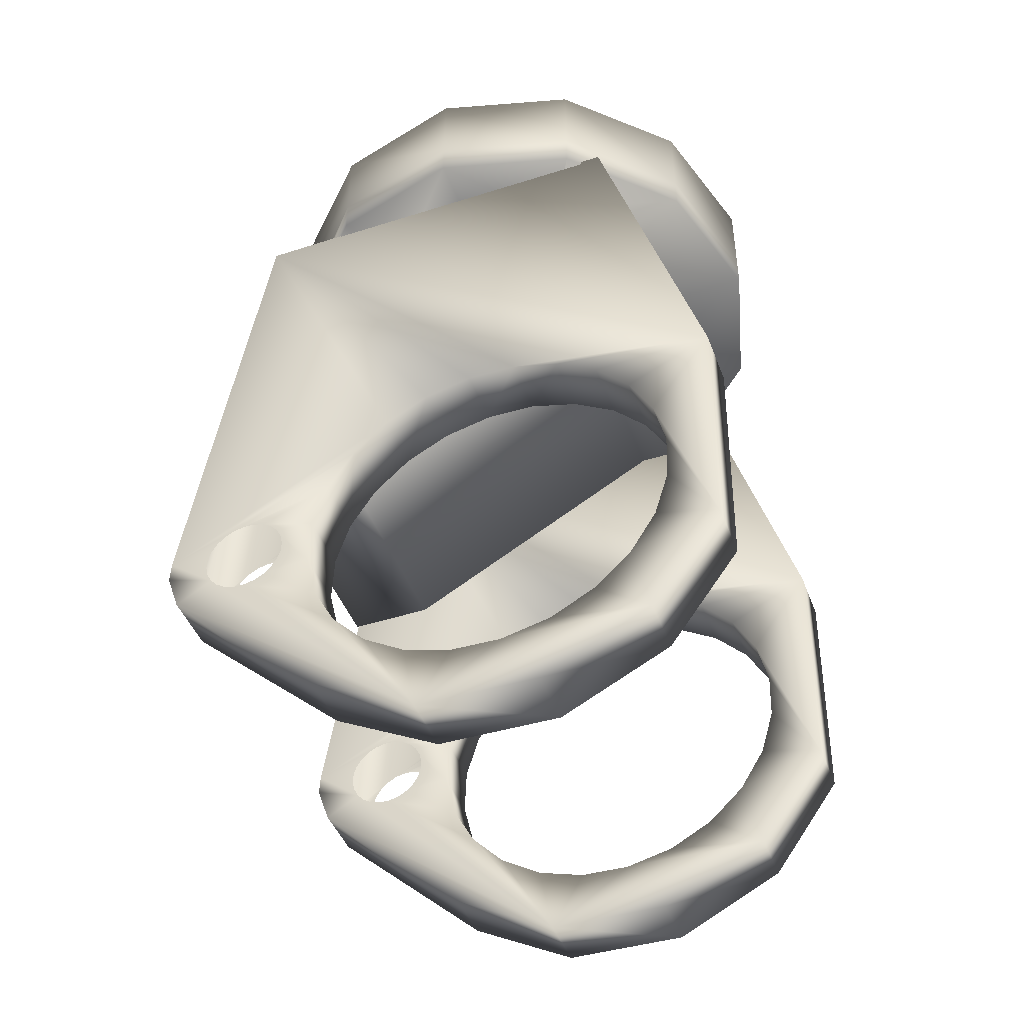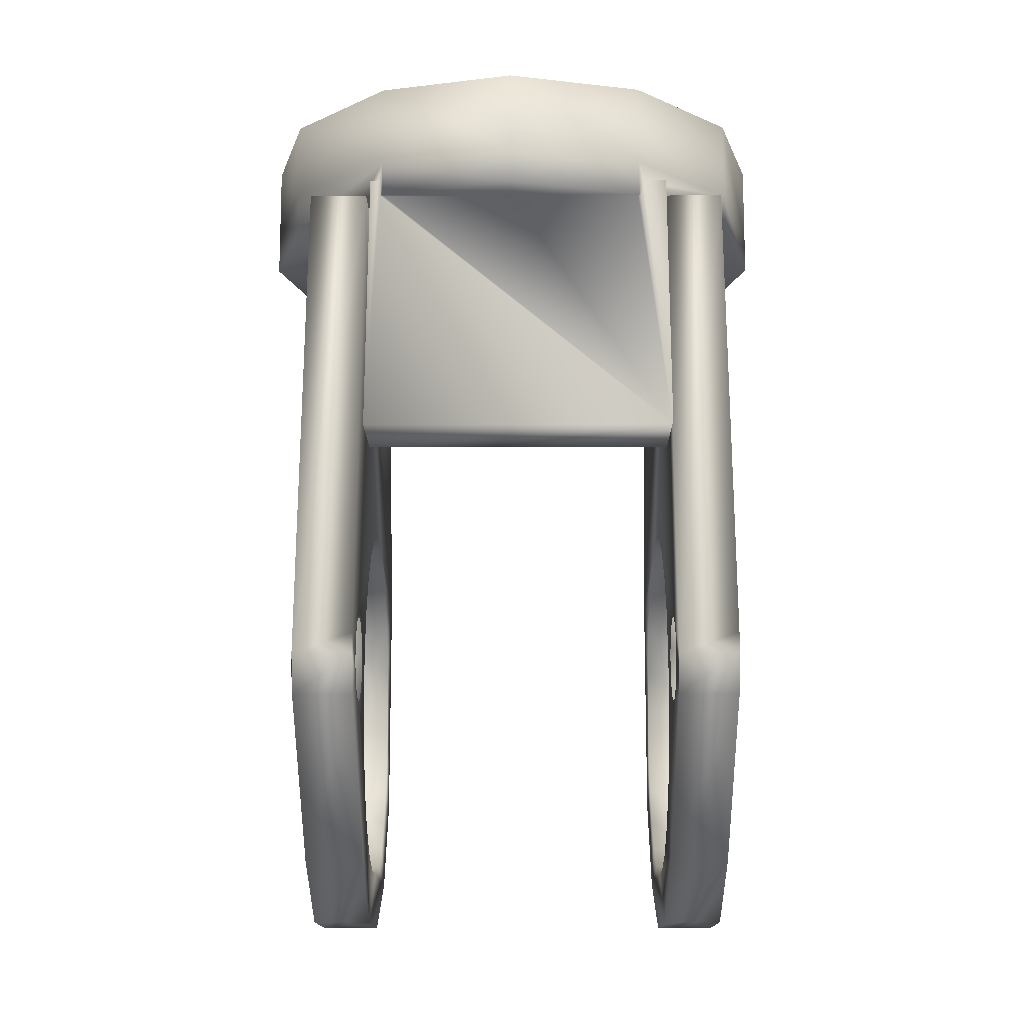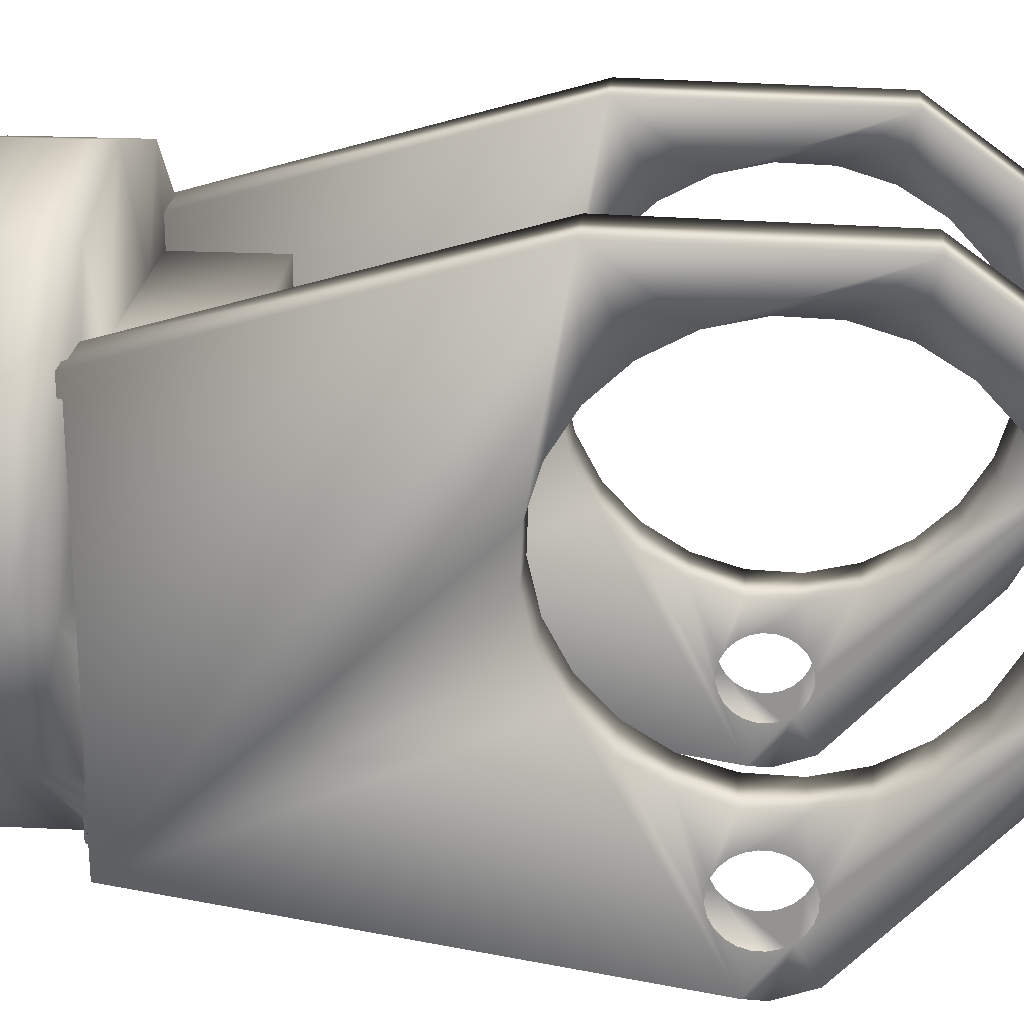
<metadata>
{"format":"obj","ext":"obj","renderer":"f3d","projection":"perspective","resolution":1024,"background":"white","views":[{"elev":-45.2,"azim":-69.8,"up":"+Y"},{"elev":-13.2,"azim":-179.6,"up":"+Y"},{"elev":22.4,"azim":-85.2,"up":"+Z"}]}
</metadata>
<code>
v -3.536 4.63 -2.242
v -3.536 4.014 -2.242
v -3.536 3.74 -2.242
v -2.425 1.785 -2.24
v -4.767 1.785 -2.24
v -2.521 4.63 -1.97
v -2.521 4.014 -1.97
v -2.521 3.74 -1.97
v -4.552 4.63 -1.97
v -4.552 4.014 -1.97
v -4.552 3.74 -1.97
v -2.506 3.74 -1.955
v -2.529 3.74 -1.955
v -3.536 3.74 -1.955
v -4.543 3.74 -1.955
v -4.566 3.74 -1.955
v -2.425 3.871 -1.936
v -2.487 3.871 -1.936
v -4.586 3.871 -1.936
v -4.767 3.871 -1.936
v -2.425 3.871 -1.873
v -2.425 3.74 -1.873
v -4.767 3.871 -1.754
v -4.767 3.74 -1.754
v -2.425 1.785 -1.58
v -4.767 1.785 -1.58
v -2.425 3.74 -1.271
v -4.767 3.74 -1.271
v -1.777 4.63 -1.226
v -1.777 4.014 -1.226
v -1.777 3.74 -1.226
v -3.536 4.961 -1.226
v -3.536 4.63 -1.226
v -5.295 4.63 -1.226
v -5.295 4.014 -1.226
v -5.295 3.74 -1.226
v -3.029 4.961 -1.09
v -3.029 4.63 -1.09
v -4.044 4.961 -1.09
v -4.044 4.63 -1.09
v -4.767 3.74 -0.9215
v -2.425 3.74 -0.8525
v -2.657 4.961 -0.7184
v -2.657 4.63 -0.7184
v -4.416 4.961 -0.7184
v -4.416 4.63 -0.7184
v -1.505 4.63 -0.2107
v -1.505 4.014 -0.2107
v -1.505 3.74 -0.2107
v -2.425 3.74 -0.2107
v -2.521 4.961 -0.2107
v -2.521 4.63 -0.2107
v -3.536 4.961 -0.2107
v -4.552 4.961 -0.2107
v -4.552 4.63 -0.2107
v -4.767 3.74 -0.2107
v -5.567 4.63 -0.2107
v -5.567 4.014 -0.2107
v -5.567 3.74 -0.2107
v -2.657 4.961 0.297
v -2.657 4.63 0.297
v -4.416 4.961 0.297
v -4.416 4.63 0.297
v -2.425 3.74 0.4311
v -4.767 3.74 0.5001
v -2.425 3.74 0.5377
v -2.425 2.964 0.5377
v -4.767 3.74 0.5377
v -4.767 2.964 0.5377
v -3.029 4.961 0.6687
v -3.029 4.63 0.6687
v -4.044 4.961 0.6687
v -4.044 4.63 0.6687
v -1.777 4.63 0.8047
v -1.777 4.014 0.8048
v -1.777 3.74 0.8048
v -3.536 4.961 0.8047
v -3.536 4.63 0.8047
v -5.295 4.63 0.8047
v -5.295 4.014 0.8047
v -5.295 3.74 0.8047
v -2.425 3.74 0.8295
v -2.425 2.964 0.8295
v -2.936 3.74 0.8295
v -3.536 3.74 0.8295
v -4.137 3.74 0.8295
v -4.767 3.74 0.8295
v -4.767 2.964 0.8295
v -2.521 4.63 1.548
v -2.521 4.014 1.548
v -2.521 3.74 1.548
v -4.552 4.63 1.548
v -4.552 4.014 1.548
v -4.552 3.74 1.548
v -3.536 4.63 1.82
v -3.536 4.014 1.82
v -3.536 3.74 1.82
f 4 25 27
f 4 27 22
f 4 22 21
f 4 21 17
f 24 28 26
f 24 26 5
f 24 5 20
f 24 20 23
f 5 4 12
f 5 12 13
f 5 13 14
f 5 14 15
f 5 15 16
f 5 16 19
f 5 19 20
f 4 17 18
f 4 18 12
f 27 25 67
f 27 67 66
f 27 66 64
f 27 64 50
f 27 50 42
f 86 85 84
f 86 84 82
f 86 82 83
f 86 83 88
f 86 88 87
f 41 56 65
f 41 65 68
f 41 68 69
f 41 69 26
f 41 26 28
f 18 17 21
f 23 20 19
f 53 51 60
f 53 60 70
f 53 77 72
f 53 45 39
f 53 39 32
f 53 72 62
f 53 32 37
f 53 37 43
f 53 70 77
f 53 62 54
f 53 43 51
f 53 54 45
f 15 11 16
f 35 36 24
f 35 24 23
f 35 23 19
f 35 19 10
f 11 10 19
f 11 19 16
f 87 68 81
f 87 81 94
f 87 94 86
f 81 68 65
f 84 91 82
f 82 91 76
f 82 76 66
f 66 76 64
f 12 8 13
f 7 8 12
f 7 12 18
f 7 18 21
f 7 21 31
f 7 31 30
f 22 31 21
f 42 31 27
f 31 22 27
f 28 24 36
f 28 36 41
f 71 61 89
f 61 74 89
f 51 43 44
f 51 44 52
f 43 37 38
f 43 38 44
f 93 96 97
f 93 97 94
f 37 32 33
f 37 33 38
f 46 55 57
f 46 57 34
f 32 39 40
f 32 40 33
f 75 48 49
f 75 49 76
f 39 45 46
f 39 46 40
f 34 57 58
f 34 58 35
f 45 54 55
f 45 55 46
f 86 94 97
f 86 97 85
f 54 62 63
f 54 63 55
f 35 58 59
f 35 59 36
f 62 72 73
f 62 73 63
f 89 74 75
f 89 75 90
f 72 77 78
f 72 78 73
f 41 36 59
f 41 59 56
f 77 70 71
f 77 71 78
f 70 60 61
f 70 61 71
f 60 51 52
f 60 52 61
f 61 52 74
f 52 47 74
f 52 44 47
f 44 29 47
f 47 29 30
f 47 30 48
f 55 63 57
f 63 79 57
f 48 30 31
f 48 31 49
f 90 75 76
f 90 76 91
f 50 49 42
f 49 31 42
f 57 79 80
f 57 80 58
f 78 71 89
f 78 89 95
f 58 80 81
f 58 81 59
f 44 38 6
f 44 6 29
f 29 6 7
f 29 7 30
f 56 59 65
f 59 81 65
f 95 89 90
f 95 90 96
f 1 6 33
f 6 38 33
f 96 90 91
f 96 91 97
f 6 1 2
f 6 2 7
f 63 73 79
f 73 92 79
f 7 2 3
f 7 3 8
f 74 47 48
f 74 48 75
f 13 8 14
f 8 3 14
f 79 92 93
f 79 93 80
f 85 97 84
f 97 91 84
f 80 93 94
f 80 94 81
f 9 1 33
f 9 33 40
f 1 9 10
f 1 10 2
f 2 10 11
f 2 11 3
f 14 3 11
f 14 11 15
f 64 76 49
f 64 49 50
f 40 46 34
f 40 34 9
f 9 34 35
f 9 35 10
f 73 78 95
f 73 95 92
f 92 95 96
f 92 96 93
f 87 88 69
f 87 69 68
f 66 67 83
f 66 83 82
f 26 69 67
f 26 67 25
f 69 88 83
f 69 83 67
f 5 26 25
f 5 25 4
v -1.956 -0.00196 -2.506
v -2.394 -0.001958 -2.506
v -2.394 0.1513 -2.501
v -1.956 -0.1518 -2.473
v -1.956 -0.2893 -2.405
v -2.394 -0.2893 -2.405
v -1.956 0.02421 -2.195
v -2.394 0.02421 -2.195
v -1.956 0.1059 -2.192
v -2.394 0.1059 -2.192
v -1.956 -0.05539 -2.176
v -2.394 -0.05539 -2.176
v -1.956 0.184 -2.168
v -2.394 0.184 -2.168
v -1.956 -0.1275 -2.138
v -2.394 -0.1275 -2.138
v -1.956 0.2534 -2.125
v -2.394 0.2534 -2.125
v -1.956 -0.1872 -2.082
v -2.394 -0.1872 -2.082
v -1.956 0.3091 -2.065
v -2.394 0.3091 -2.065
v -1.956 -0.2304 -2.013
v -2.394 -0.2304 -2.013
v -1.956 0.3476 -1.993
v -2.394 0.3476 -1.993
v -1.956 3.743 -1.938
v -2.394 3.743 -1.938
v -1.956 -0.2543 -1.935
v -2.394 -0.2543 -1.935
v -1.956 0.366 -1.914
v -2.394 0.366 -1.914
v -1.956 -0.257 -1.853
v -2.394 -0.257 -1.853
v -1.956 0.3632 -1.832
v -2.394 0.3633 -1.832
v -1.956 -0.2386 -1.773
v -2.394 -0.2386 -1.773
v -1.956 0.3394 -1.754
v -2.394 0.3394 -1.754
v -1.956 -0.2002 -1.701
v -2.394 -0.2002 -1.701
v -1.956 0.2962 -1.684
v -2.394 0.2962 -1.684
v -1.956 -0.1444 -1.642
v -2.394 -0.1444 -1.642
v -1.956 0.2365 -1.629
v -2.394 0.2365 -1.629
v -1.956 -0.07504 -1.598
v -2.394 -0.07504 -1.598
v -1.956 0.1644 -1.59
v -2.394 0.1644 -1.59
v -1.956 0.00312 -1.575
v -2.394 0.003123 -1.575
v -1.956 0.08478 -1.572
v -2.394 0.08478 -1.572
v -1.956 -0.1645 -1.344
v -2.394 -0.1645 -1.344
v -1.956 0.2025 -1.332
v -2.394 0.2025 -1.332
v -1.956 -0.5222 -1.261
v -2.394 -0.5222 -1.261
v -1.956 0.5537 -1.224
v -2.394 0.5537 -1.224
v -1.956 -1.41 -1.212
v -2.394 -1.41 -1.212
v -1.956 -0.8462 -1.088
v -2.394 -0.8462 -1.088
v -1.956 0.8653 -1.03
v -2.394 0.8653 -1.03
v -1.956 -1.114 -0.8377
v -2.394 -1.114 -0.8377
v -1.956 1.116 -0.7619
v -2.394 1.116 -0.7619
v -1.956 -1.309 -0.5262
v -2.394 -1.309 -0.5262
v -1.956 1.289 -0.4379
v -2.394 1.289 -0.4379
v -1.956 -1.84 -0.4268
v -2.394 -1.84 -0.4268
v -1.956 -1.416 -0.175
v -2.394 -1.416 -0.175
v -1.956 1.372 -0.0802
v -2.394 1.372 -0.08021
v -1.956 -1.428 0.192
v -2.394 -1.428 0.192
v -1.956 1.359 0.2868
v -2.394 1.359 0.2868
v -1.956 -1.858 0.4681
v -2.394 -1.858 0.4681
v -1.956 -1.345 0.5497
v -2.394 -1.345 0.5497
v -1.956 1.252 0.638
v -2.394 1.252 0.638
v -1.956 -1.173 0.8737
v -2.394 -1.173 0.8737
v -1.956 1.058 0.9495
v -2.394 1.058 0.9495
v -1.956 3.771 1.051
v -2.394 3.771 1.051
v -1.956 -0.922 1.142
v -2.394 -0.922 1.142
v -1.956 0.7894 1.2
v -2.394 0.7894 1.2
v -1.956 -1.458 1.269
v -2.394 -1.458 1.269
v -1.956 -0.6105 1.336
v -2.394 -0.6105 1.336
v -1.956 0.4654 1.373
v -2.394 0.4654 1.373
v -1.956 -0.2592 1.443
v -2.394 -0.2592 1.443
v -1.956 0.1077 1.456
v -2.394 0.1077 1.456
v -1.956 -0.7327 1.794
v -2.394 -0.7327 1.794
v -1.956 1.083 1.832
v -2.394 1.083 1.832
f 101 98 102
f 102 98 99
f 102 99 103
f 98 124 125
f 98 125 100
f 98 100 99
f 100 125 171
f 100 171 167
f 100 167 123
f 100 123 119
f 100 119 115
f 100 115 111
f 100 111 107
f 100 107 105
f 100 105 109
f 100 109 113
f 161 157 137
f 161 137 133
f 161 133 129
f 161 129 123
f 161 123 167
f 125 197 215
f 125 215 185
f 125 185 181
f 125 181 175
f 125 175 171
f 177 117 121
f 177 121 127
f 177 127 131
f 177 131 165
f 177 165 169
f 177 169 173
f 177 173 179
f 177 179 183
f 177 183 203
f 177 203 187
f 159 165 131
f 159 131 135
f 159 135 139
f 159 139 155
f 203 183 189
f 203 189 193
f 203 193 199
f 203 199 213
f 213 199 205
f 213 205 209
f 213 209 211
f 213 211 207
f 213 207 215
f 215 207 201
f 215 201 195
f 215 195 191
f 215 191 185
f 155 139 143
f 155 143 147
f 155 147 151
f 155 151 153
f 155 153 149
f 155 149 145
f 137 157 141
f 103 99 113
f 103 113 117
f 103 117 177
f 103 177 163
f 113 99 100
f 145 141 157
f 145 157 155
f 156 160 136
f 156 136 140
f 156 140 144
f 156 144 148
f 156 148 152
f 156 152 150
f 156 150 146
f 156 146 142
f 174 124 170
f 170 124 118
f 170 118 166
f 166 118 122
f 166 122 160
f 160 122 128
f 160 128 132
f 192 188 202
f 202 188 182
f 202 182 176
f 176 182 178
f 176 178 162
f 162 178 172
f 162 172 168
f 208 204 212
f 212 204 198
f 212 198 202
f 202 198 192
f 194 200 214
f 214 200 206
f 214 206 212
f 212 206 210
f 212 210 208
f 174 180 124
f 124 180 184
f 124 184 214
f 214 184 190
f 214 190 194
f 168 164 162
f 162 164 158
f 162 158 102
f 102 158 130
f 102 130 126
f 158 154 138
f 158 138 134
f 158 134 130
f 126 120 102
f 102 120 116
f 102 116 101
f 101 116 112
f 101 112 108
f 101 108 104
f 101 104 106
f 101 106 110
f 124 98 118
f 118 98 114
f 202 176 186
f 124 214 196
f 136 160 132
f 154 156 142
f 154 142 138
f 189 188 192
f 189 192 193
f 193 192 198
f 193 198 199
f 199 198 204
f 199 204 205
f 205 204 208
f 205 208 209
f 209 208 210
f 209 210 211
f 211 210 206
f 211 206 207
f 207 206 200
f 207 200 201
f 201 200 194
f 201 194 195
f 195 194 190
f 195 190 191
f 191 190 184
f 191 184 185
f 185 184 180
f 185 180 181
f 181 180 174
f 181 174 175
f 175 174 170
f 175 170 171
f 171 170 166
f 171 166 167
f 167 166 160
f 167 160 161
f 161 160 156
f 161 156 157
f 183 182 188
f 183 188 189
f 179 178 182
f 179 182 183
f 173 172 178
f 173 178 179
f 169 168 172
f 169 172 173
f 165 164 168
f 165 168 169
f 159 158 164
f 159 164 165
f 155 154 158
f 155 158 159
f 157 156 154
f 157 154 155
f 215 197 196
f 215 196 214
f 124 196 197
f 124 197 125
f 114 98 110
f 98 101 110
f 162 102 103
f 162 103 163
f 176 162 163
f 176 163 177
f 186 176 177
f 186 177 187
f 202 186 187
f 202 187 203
f 212 202 203
f 212 203 213
f 212 213 215
f 212 215 214
v -4.761 -0.001942 -2.506
v -5.199 -0.001939 -2.506
v -5.199 0.1513 -2.501
v -4.761 -0.1518 -2.473
v -4.761 -0.2893 -2.405
v -5.199 -0.2893 -2.405
v -4.761 0.02423 -2.195
v -5.199 0.02423 -2.195
v -4.761 0.1059 -2.192
v -5.199 0.1059 -2.192
v -4.761 -0.05537 -2.176
v -5.199 -0.05537 -2.176
v -4.761 0.184 -2.168
v -5.199 0.1841 -2.168
v -4.761 -0.1275 -2.138
v -5.199 -0.1275 -2.138
v -4.761 0.2534 -2.125
v -5.199 0.2534 -2.125
v -4.761 -0.1872 -2.082
v -5.199 -0.1872 -2.082
v -4.761 0.3092 -2.065
v -5.199 0.3092 -2.065
v -4.761 -0.2304 -2.013
v -5.199 -0.2304 -2.013
v -4.761 0.3476 -1.993
v -5.199 0.3476 -1.993
v -4.761 3.743 -1.938
v -5.199 3.743 -1.938
v -4.761 -0.2542 -1.935
v -5.199 -0.2542 -1.935
v -4.761 0.366 -1.914
v -5.199 0.366 -1.914
v -4.761 -0.257 -1.853
v -5.199 -0.257 -1.853
v -4.761 0.3633 -1.832
v -5.199 0.3633 -1.832
v -4.761 -0.2386 -1.773
v -5.199 -0.2386 -1.773
v -4.761 0.3395 -1.754
v -5.199 0.3395 -1.754
v -4.761 -0.2001 -1.701
v -5.199 -0.2001 -1.701
v -4.761 0.2962 -1.684
v -5.199 0.2962 -1.684
v -4.761 -0.1444 -1.642
v -5.199 -0.1444 -1.642
v -4.761 0.2365 -1.629
v -5.199 0.2365 -1.629
v -4.761 -0.07502 -1.598
v -5.199 -0.07502 -1.598
v -4.761 0.1644 -1.59
v -5.199 0.1644 -1.59
v -4.761 0.003139 -1.575
v -5.199 0.003142 -1.575
v -4.761 0.0848 -1.572
v -5.199 0.0848 -1.572
v -4.761 -0.1645 -1.344
v -5.199 -0.1645 -1.344
v -4.761 0.2025 -1.332
v -5.199 0.2025 -1.332
v -4.761 -0.5221 -1.261
v -5.199 -0.5221 -1.261
v -4.761 0.5537 -1.225
v -5.199 0.5537 -1.225
v -4.761 -1.41 -1.212
v -5.199 -1.41 -1.212
v -4.761 -0.8462 -1.088
v -5.199 -0.8462 -1.088
v -4.761 0.8653 -1.03
v -5.199 0.8653 -1.03
v -4.761 -1.114 -0.8377
v -5.199 -1.114 -0.8377
v -4.761 1.116 -0.7619
v -5.199 1.116 -0.7619
v -4.761 -1.309 -0.5262
v -5.199 -1.309 -0.5262
v -4.761 1.289 -0.4379
v -5.199 1.289 -0.4379
v -4.761 -1.84 -0.4268
v -5.199 -1.84 -0.4269
v -4.761 -1.416 -0.175
v -5.199 -1.416 -0.175
v -4.761 1.372 -0.08021
v -5.199 1.372 -0.08021
v -4.761 -1.428 0.192
v -5.199 -1.428 0.192
v -4.761 1.359 0.2867
v -5.199 1.359 0.2867
v -4.761 -1.857 0.4681
v -5.199 -1.857 0.4681
v -4.761 -1.345 0.5497
v -5.199 -1.345 0.5497
v -4.761 1.252 0.638
v -5.199 1.252 0.638
v -4.761 -1.173 0.8737
v -5.199 -1.173 0.8737
v -4.761 1.058 0.9495
v -5.199 1.058 0.9495
v -4.761 3.771 1.051
v -5.199 3.771 1.051
v -4.761 -0.922 1.142
v -5.199 -0.922 1.142
v -4.761 0.7895 1.2
v -5.199 0.7895 1.2
v -4.761 -1.458 1.269
v -5.199 -1.458 1.269
v -4.761 -0.6104 1.336
v -5.199 -0.6104 1.336
v -4.761 0.4654 1.373
v -5.199 0.4654 1.373
v -4.761 -0.2592 1.443
v -5.199 -0.2592 1.443
v -4.761 0.1077 1.456
v -5.199 0.1077 1.456
v -4.761 -0.7327 1.794
v -5.199 -0.7327 1.794
v -4.761 1.083 1.832
v -5.199 1.083 1.832
f 219 216 220
f 220 216 217
f 220 217 221
f 216 242 243
f 216 243 218
f 216 218 217
f 218 243 289
f 218 289 285
f 218 285 241
f 218 241 237
f 218 237 233
f 218 233 229
f 218 229 225
f 218 225 223
f 218 223 227
f 218 227 231
f 279 275 255
f 279 255 251
f 279 251 247
f 279 247 241
f 279 241 285
f 243 315 333
f 243 333 303
f 243 303 299
f 243 299 293
f 243 293 289
f 295 235 239
f 295 239 245
f 295 245 249
f 295 249 283
f 295 283 287
f 295 287 291
f 295 291 297
f 295 297 301
f 295 301 321
f 295 321 305
f 277 283 249
f 277 249 253
f 277 253 257
f 277 257 273
f 321 301 307
f 321 307 311
f 321 311 317
f 321 317 331
f 331 317 323
f 331 323 327
f 331 327 329
f 331 329 325
f 331 325 333
f 333 325 319
f 333 319 313
f 333 313 309
f 333 309 303
f 273 257 261
f 273 261 265
f 273 265 269
f 273 269 271
f 273 271 267
f 273 267 263
f 255 275 259
f 221 217 231
f 221 231 235
f 221 235 295
f 221 295 281
f 231 217 218
f 263 259 275
f 263 275 273
f 274 278 254
f 274 254 258
f 274 258 262
f 274 262 266
f 274 266 270
f 274 270 268
f 274 268 264
f 274 264 260
f 292 242 288
f 288 242 236
f 288 236 284
f 284 236 240
f 284 240 278
f 278 240 246
f 278 246 250
f 310 306 320
f 320 306 300
f 320 300 294
f 294 300 296
f 294 296 280
f 280 296 290
f 280 290 286
f 326 322 330
f 330 322 316
f 330 316 320
f 320 316 310
f 312 318 332
f 332 318 324
f 332 324 330
f 330 324 328
f 330 328 326
f 292 298 242
f 242 298 302
f 242 302 332
f 332 302 308
f 332 308 312
f 286 282 280
f 280 282 276
f 280 276 220
f 220 276 248
f 220 248 244
f 276 272 256
f 276 256 252
f 276 252 248
f 244 238 220
f 220 238 234
f 220 234 219
f 219 234 230
f 219 230 226
f 219 226 222
f 219 222 224
f 219 224 228
f 242 216 236
f 236 216 232
f 320 294 304
f 242 332 314
f 254 278 250
f 272 274 260
f 272 260 256
f 307 306 310
f 307 310 311
f 311 310 316
f 311 316 317
f 317 316 322
f 317 322 323
f 323 322 326
f 323 326 327
f 327 326 328
f 327 328 329
f 329 328 324
f 329 324 325
f 325 324 318
f 325 318 319
f 319 318 312
f 319 312 313
f 313 312 308
f 313 308 309
f 309 308 302
f 309 302 303
f 303 302 298
f 303 298 299
f 299 298 292
f 299 292 293
f 293 292 288
f 293 288 289
f 289 288 284
f 289 284 285
f 285 284 278
f 285 278 279
f 279 278 274
f 279 274 275
f 301 300 306
f 301 306 307
f 297 296 300
f 297 300 301
f 291 290 296
f 291 296 297
f 287 286 290
f 287 290 291
f 283 282 286
f 283 286 287
f 277 276 282
f 277 282 283
f 273 272 276
f 273 276 277
f 275 274 272
f 275 272 273
f 333 315 314
f 333 314 332
f 242 314 315
f 242 315 243
f 232 216 228
f 216 219 228
f 280 220 221
f 280 221 281
f 294 280 281
f 294 281 295
f 304 294 295
f 304 295 305
f 320 304 305
f 320 305 321
f 330 320 321
f 330 321 331
f 330 331 333
f 330 333 332

</code>
